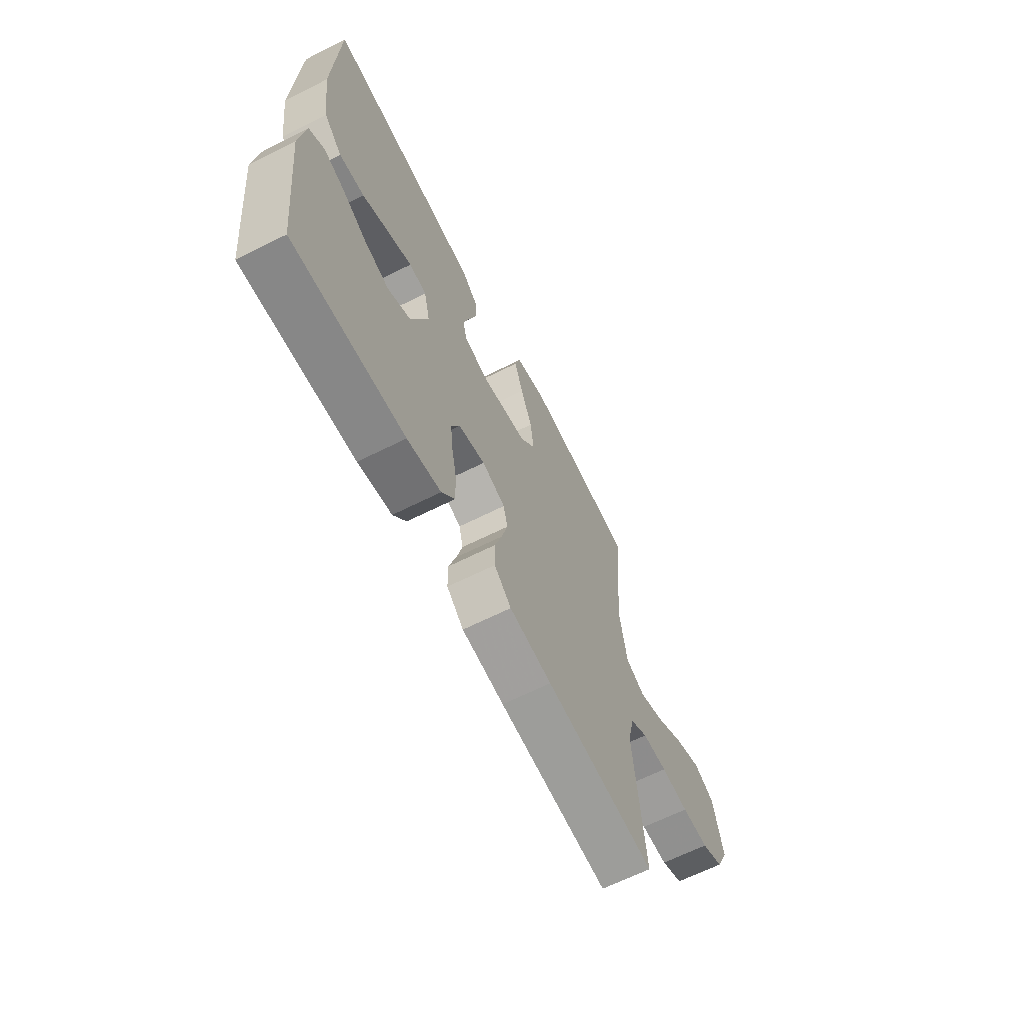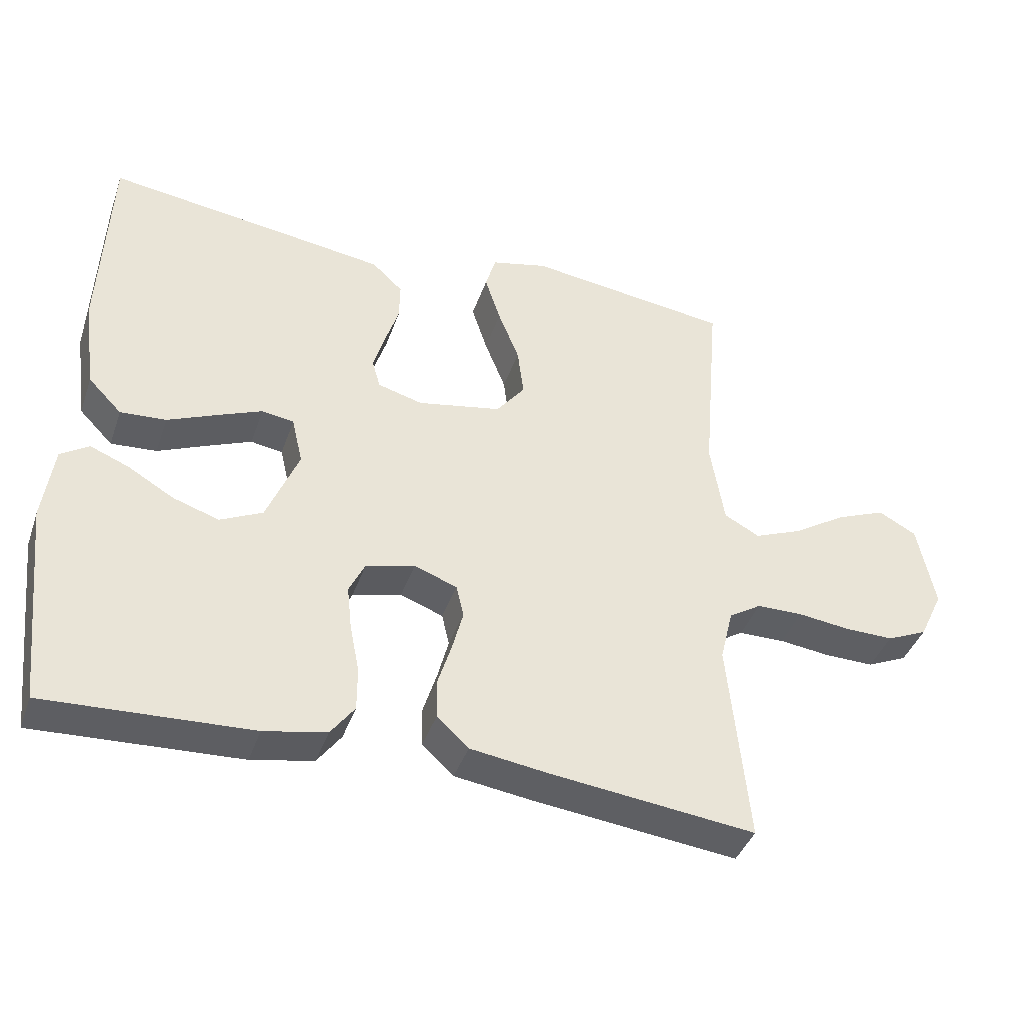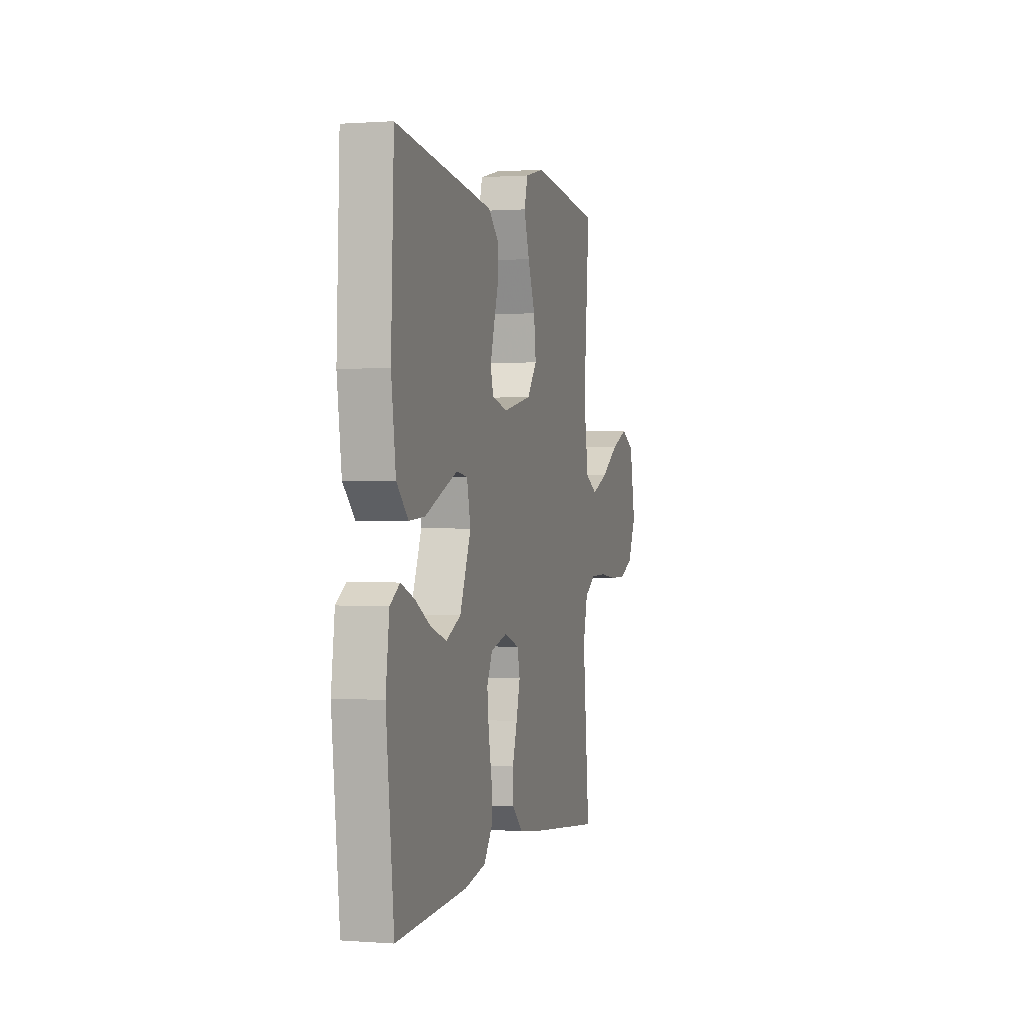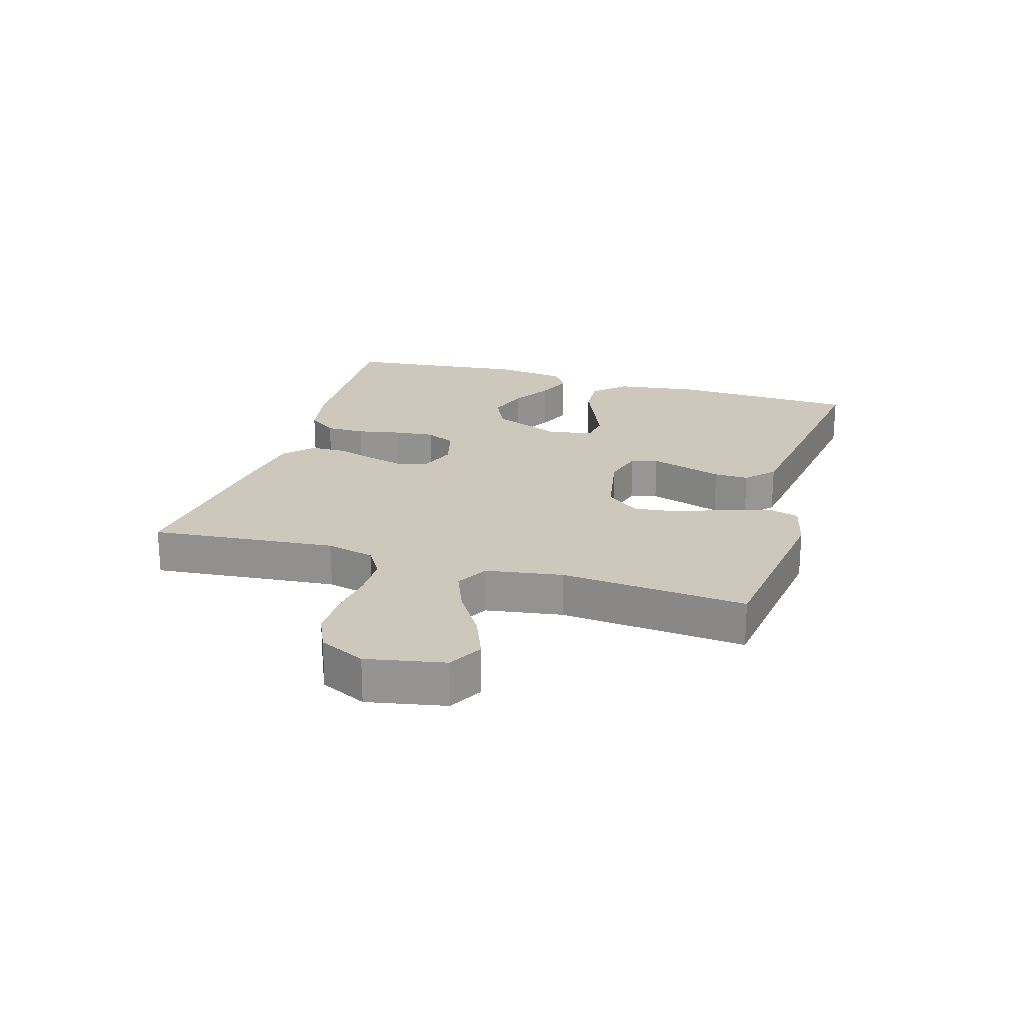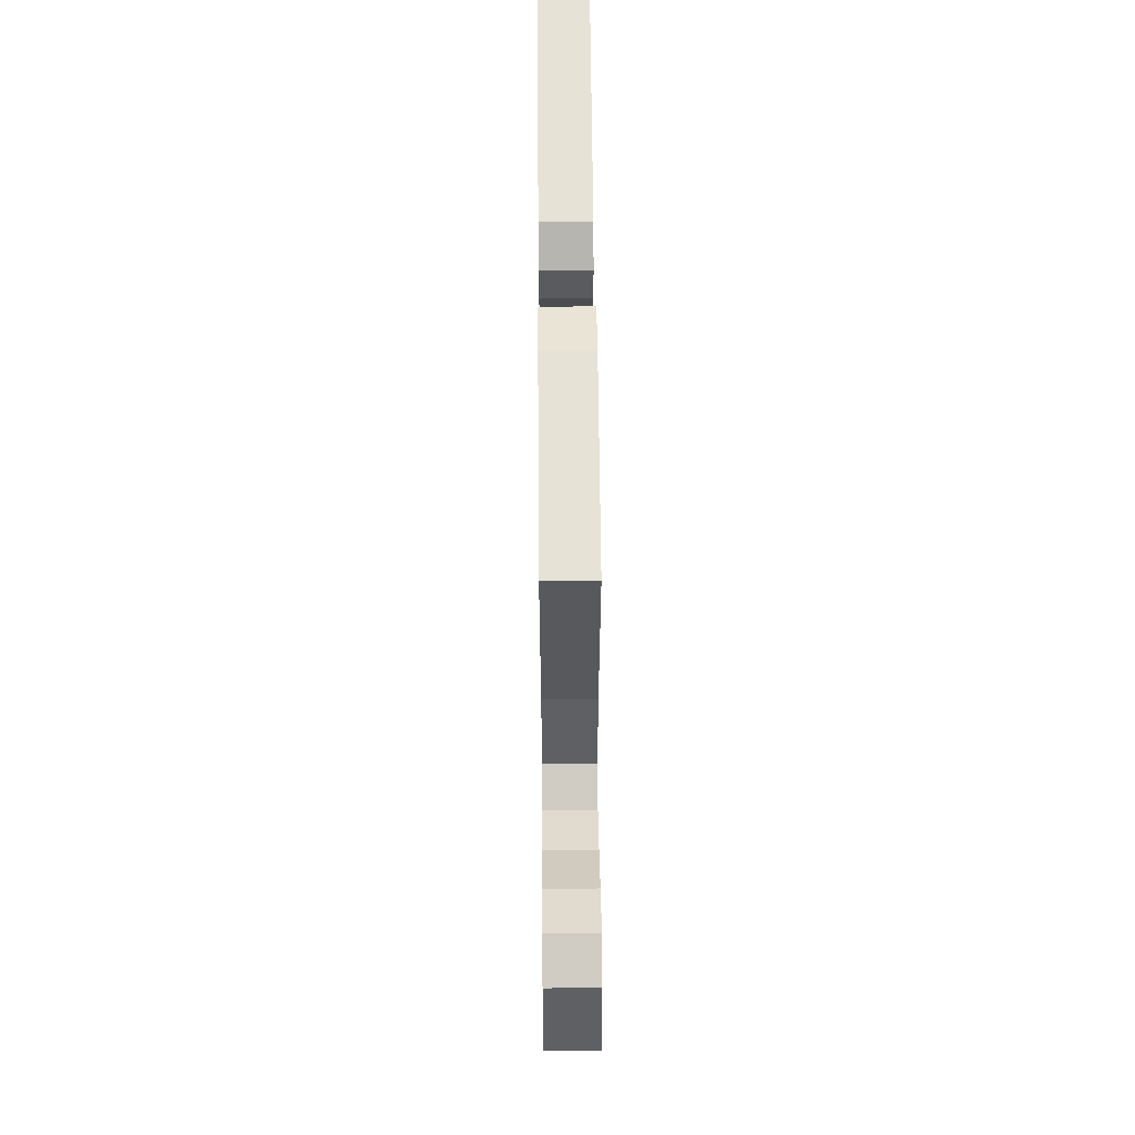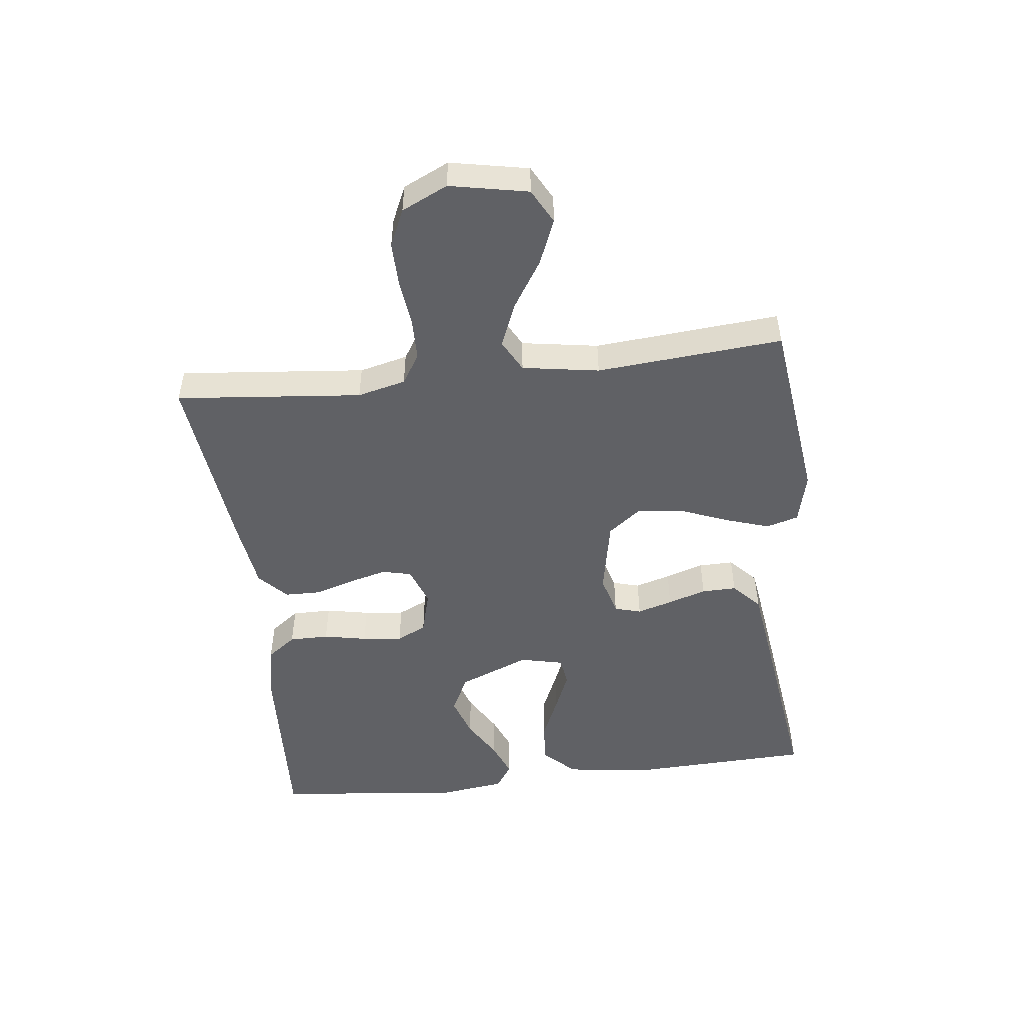
<metadata>
{"format":"obj","ext":"obj","renderer":"f3d","projection":"perspective","resolution":1024,"background":"white","views":[{"elev":-65.0,"azim":116.8,"up":"+Z"},{"elev":-40.7,"azim":161.5,"up":"+Z"},{"elev":0.6,"azim":105.6,"up":"+Z"},{"elev":21.9,"azim":-73.2,"up":"+Y"},{"elev":56.0,"azim":-90.5,"up":"+Z"},{"elev":-49.5,"azim":-83.3,"up":"+Y"}]}
</metadata>
<code>
v 0.5 0.07 0.5
v 0.512 0.07 0.2
v 0.493 0.07 0.064
v 0.444 0.07 0.014
v 0.377 0.07 0.019
v 0.305 0.07 0.05
v 0.24 0.07 0.077
v 0.193 0.07 0.07
v 0.177 0.07 0
v 0.224 0.07 -0.115
v 0.286 0.07 -0.145
v 0.353 0.07 -0.123
v 0.42 0.07 -0.084
v 0.477 0.07 -0.061
v 0.518 0.07 -0.088
v 0.533 0.07 -0.2
v 0.5 0.07 -0.5
v 0.2 0.07 -0.485
v 0.109 0.07 -0.467
v 0.074 0.07 -0.42
v 0.074 0.07 -0.356
v 0.088 0.07 -0.286
v 0.095 0.07 -0.221
v 0.072 0.07 -0.173
v 0 0.07 -0.154
v -0.063 0.07 -0.177
v -0.074 0.07 -0.224
v -0.058 0.07 -0.285
v -0.038 0.07 -0.349
v -0.039 0.07 -0.407
v -0.085 0.07 -0.45
v -0.2 0.07 -0.466
v -0.5 0.07 -0.5
v -0.471 0.07 -0.2
v -0.49 0.07 -0.122
v -0.538 0.07 -0.092
v -0.606 0.07 -0.091
v -0.681 0.07 -0.1
v -0.754 0.07 -0.101
v -0.814 0.07 -0.074
v -0.849 0.07 0
v -0.824 0.07 0.126
v -0.768 0.07 0.156
v -0.695 0.07 0.126
v -0.618 0.07 0.077
v -0.547 0.07 0.048
v -0.495 0.07 0.076
v -0.475 0.07 0.2
v -0.5 0.07 0.5
v -0.2 0.07 0.538
v -0.117 0.07 0.518
v -0.102 0.07 0.466
v -0.125 0.07 0.395
v -0.156 0.07 0.317
v -0.165 0.07 0.244
v -0.123 0.07 0.19
v 0 0.07 0.166
v 0.066 0.07 0.184
v 0.078 0.07 0.227
v 0.061 0.07 0.284
v 0.041 0.07 0.346
v 0.04 0.07 0.402
v 0.085 0.07 0.444
v 0.2 0.07 0.46
v 0.5 0 0.5
v 0.512 0 0.2
v 0.493 0 0.064
v 0.444 0 0.014
v 0.377 0 0.019
v 0.305 0 0.05
v 0.24 0 0.077
v 0.193 0 0.07
v 0.177 0 0
v 0.224 0 -0.115
v 0.286 0 -0.145
v 0.353 0 -0.123
v 0.42 0 -0.084
v 0.477 0 -0.061
v 0.518 0 -0.088
v 0.533 0 -0.2
v 0.5 0 -0.5
v 0.2 0 -0.485
v 0.109 0 -0.467
v 0.074 0 -0.42
v 0.074 0 -0.356
v 0.088 0 -0.286
v 0.095 0 -0.221
v 0.072 0 -0.173
v 0 0 -0.154
v -0.063 0 -0.177
v -0.074 0 -0.224
v -0.058 0 -0.285
v -0.038 0 -0.349
v -0.039 0 -0.407
v -0.085 0 -0.45
v -0.2 0 -0.466
v -0.5 0 -0.5
v -0.471 0 -0.2
v -0.49 0 -0.122
v -0.538 0 -0.092
v -0.606 0 -0.091
v -0.681 0 -0.1
v -0.754 0 -0.101
v -0.814 0 -0.074
v -0.849 0 0
v -0.824 0 0.126
v -0.768 0 0.156
v -0.695 0 0.126
v -0.618 0 0.077
v -0.547 0 0.048
v -0.495 0 0.076
v -0.475 0 0.2
v -0.5 0 0.5
v -0.2 0 0.538
v -0.117 0 0.518
v -0.102 0 0.466
v -0.125 0 0.395
v -0.156 0 0.317
v -0.165 0 0.244
v -0.123 0 0.19
v 0 0 0.166
v 0.066 0 0.184
v 0.078 0 0.227
v 0.061 0 0.284
v 0.041 0 0.346
v 0.04 0 0.402
v 0.085 0 0.444
v 0.2 0 0.46
f 4 5 6
f 3 4 6
f 2 3 6
f 1 2 6
f 64 1 6
f 63 64 6
f 62 63 6
f 61 62 6
f 60 61 6
f 59 60 6 7
f 58 59 7 8
f 57 58 8 9
f 56 57 9 10
f 52 53 54
f 51 52 54
f 50 51 54
f 49 50 54
f 48 49 54
f 47 48 54 55
f 46 47 55 56
f 43 44 45
f 42 43 45
f 41 42 45
f 40 41 45
f 39 40 45
f 38 39 45
f 37 38 45
f 36 37 45 46
f 46 56 10
f 36 46 10
f 35 36 10
f 32 33 34
f 31 32 34
f 30 31 34
f 29 30 34
f 28 29 34
f 27 28 34 35
f 20 21 22
f 19 20 22
f 18 19 22
f 17 18 22
f 16 17 22
f 15 16 22
f 14 15 22
f 13 14 22
f 12 13 22
f 11 12 22 23
f 10 11 23 24
f 26 27 35
f 25 26 35
f 25 35 10
f 10 24 25
f 70 69 68
f 70 68 67
f 70 67 66
f 70 66 65
f 70 65 128
f 70 128 127
f 70 127 126
f 70 126 125
f 70 125 124
f 71 70 124 123
f 72 71 123 122
f 73 72 122 121
f 74 73 121 120
f 118 117 116
f 118 116 115
f 118 115 114
f 118 114 113
f 118 113 112
f 119 118 112 111
f 120 119 111 110
f 109 108 107
f 109 107 106
f 109 106 105
f 109 105 104
f 109 104 103
f 109 103 102
f 109 102 101
f 110 109 101 100
f 74 120 110
f 74 110 100
f 74 100 99
f 98 97 96
f 98 96 95
f 98 95 94
f 98 94 93
f 98 93 92
f 99 98 92 91
f 86 85 84
f 86 84 83
f 86 83 82
f 86 82 81
f 86 81 80
f 86 80 79
f 86 79 78
f 86 78 77
f 86 77 76
f 87 86 76 75
f 88 87 75 74
f 99 91 90
f 99 90 89
f 74 99 89
f 89 88 74
f 1 65 66 2
f 2 66 67 3
f 3 67 68 4
f 4 68 69 5
f 5 69 70 6
f 6 70 71 7
f 7 71 72 8
f 8 72 73 9
f 9 73 74 10
f 10 74 75 11
f 11 75 76 12
f 12 76 77 13
f 13 77 78 14
f 14 78 79 15
f 15 79 80 16
f 16 80 81 17
f 17 81 82 18
f 18 82 83 19
f 19 83 84 20
f 20 84 85 21
f 21 85 86 22
f 22 86 87 23
f 23 87 88 24
f 24 88 89 25
f 25 89 90 26
f 26 90 91 27
f 27 91 92 28
f 28 92 93 29
f 29 93 94 30
f 30 94 95 31
f 31 95 96 32
f 32 96 97 33
f 33 97 98 34
f 34 98 99 35
f 35 99 100 36
f 36 100 101 37
f 37 101 102 38
f 38 102 103 39
f 39 103 104 40
f 40 104 105 41
f 41 105 106 42
f 42 106 107 43
f 43 107 108 44
f 44 108 109 45
f 45 109 110 46
f 46 110 111 47
f 47 111 112 48
f 48 112 113 49
f 49 113 114 50
f 50 114 115 51
f 51 115 116 52
f 52 116 117 53
f 53 117 118 54
f 54 118 119 55
f 55 119 120 56
f 56 120 121 57
f 57 121 122 58
f 58 122 123 59
f 59 123 124 60
f 60 124 125 61
f 61 125 126 62
f 62 126 127 63
f 63 127 128 64
f 64 128 65 1

</code>
